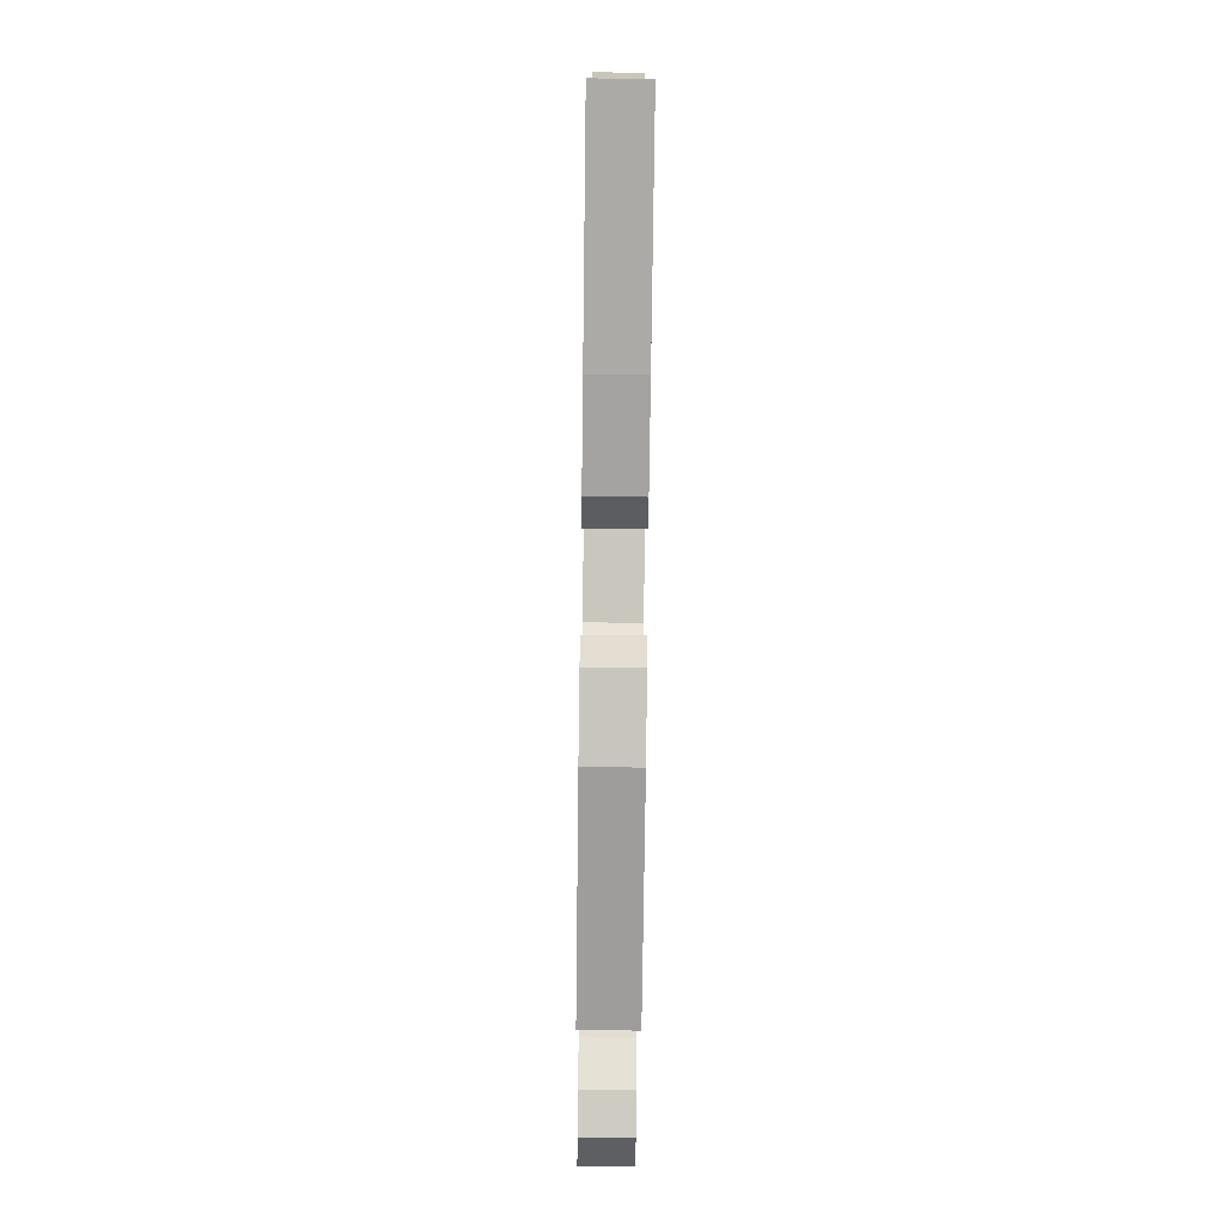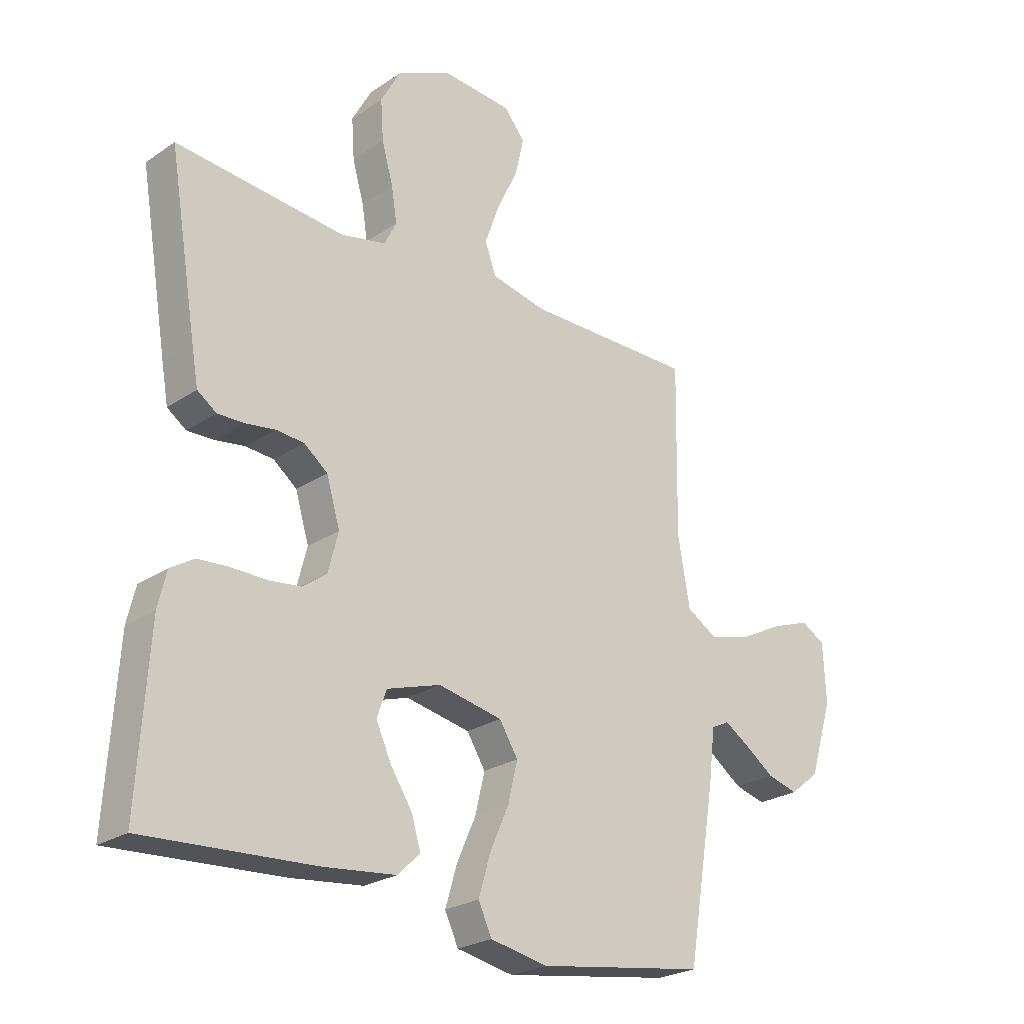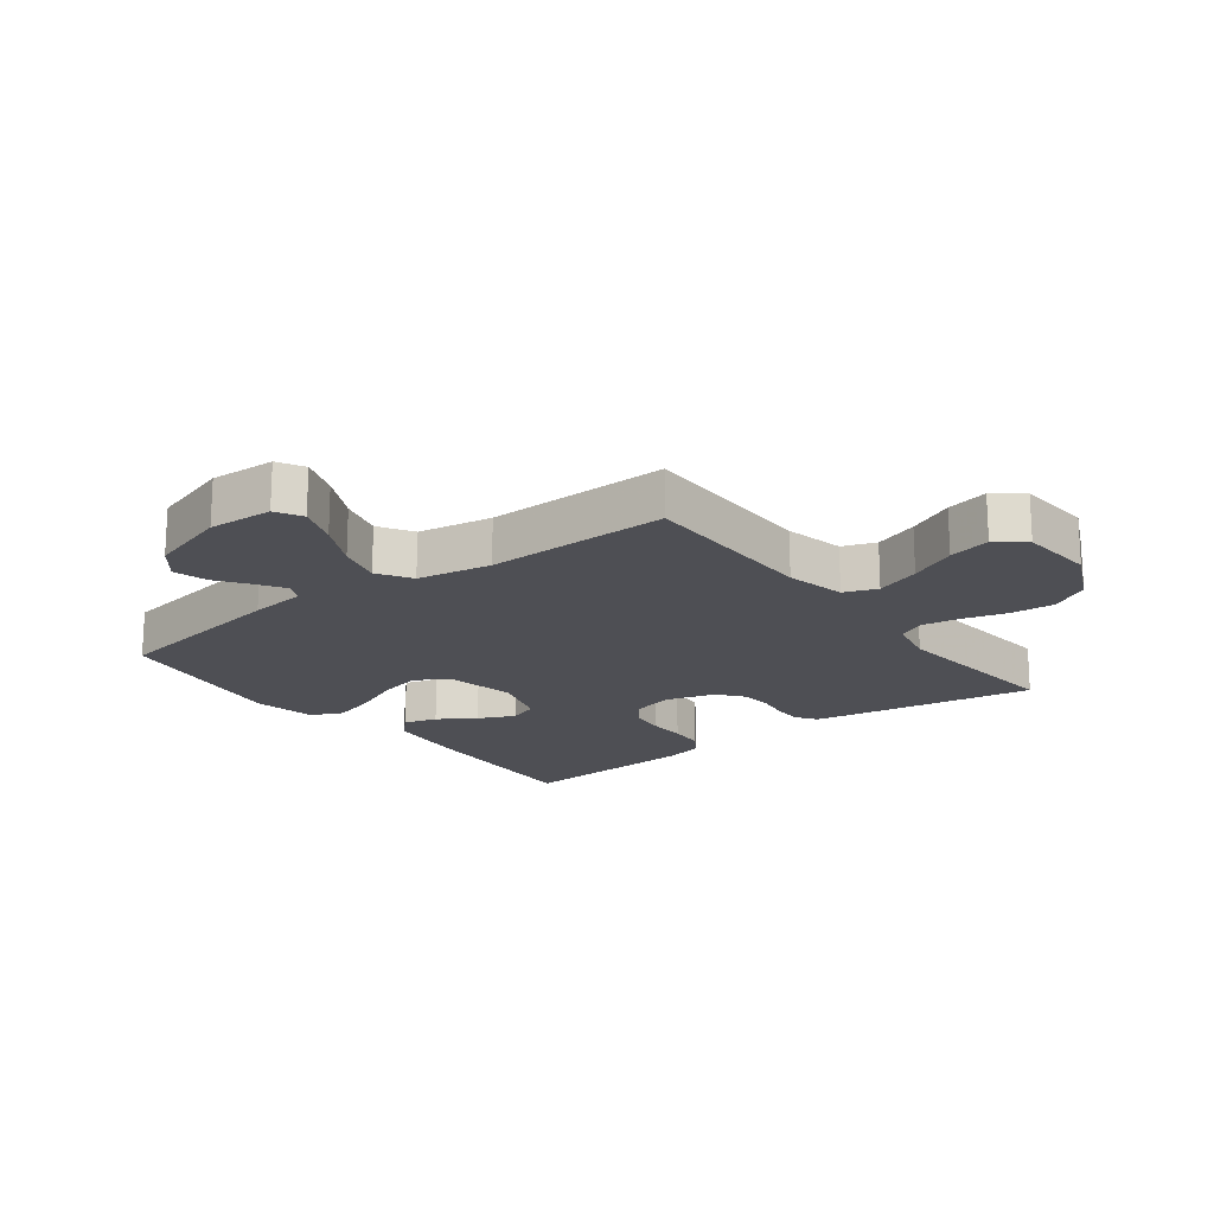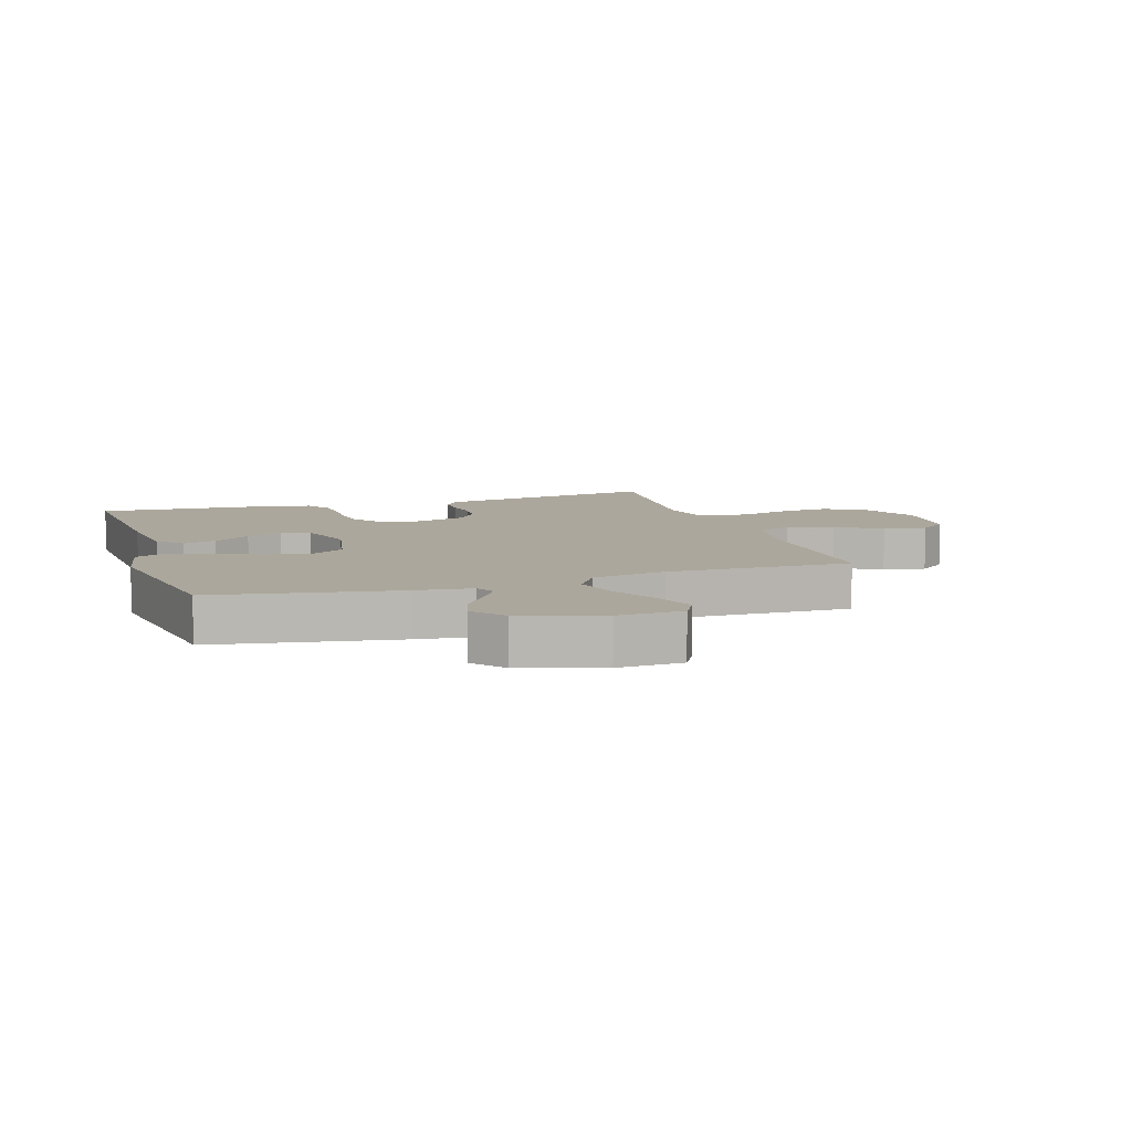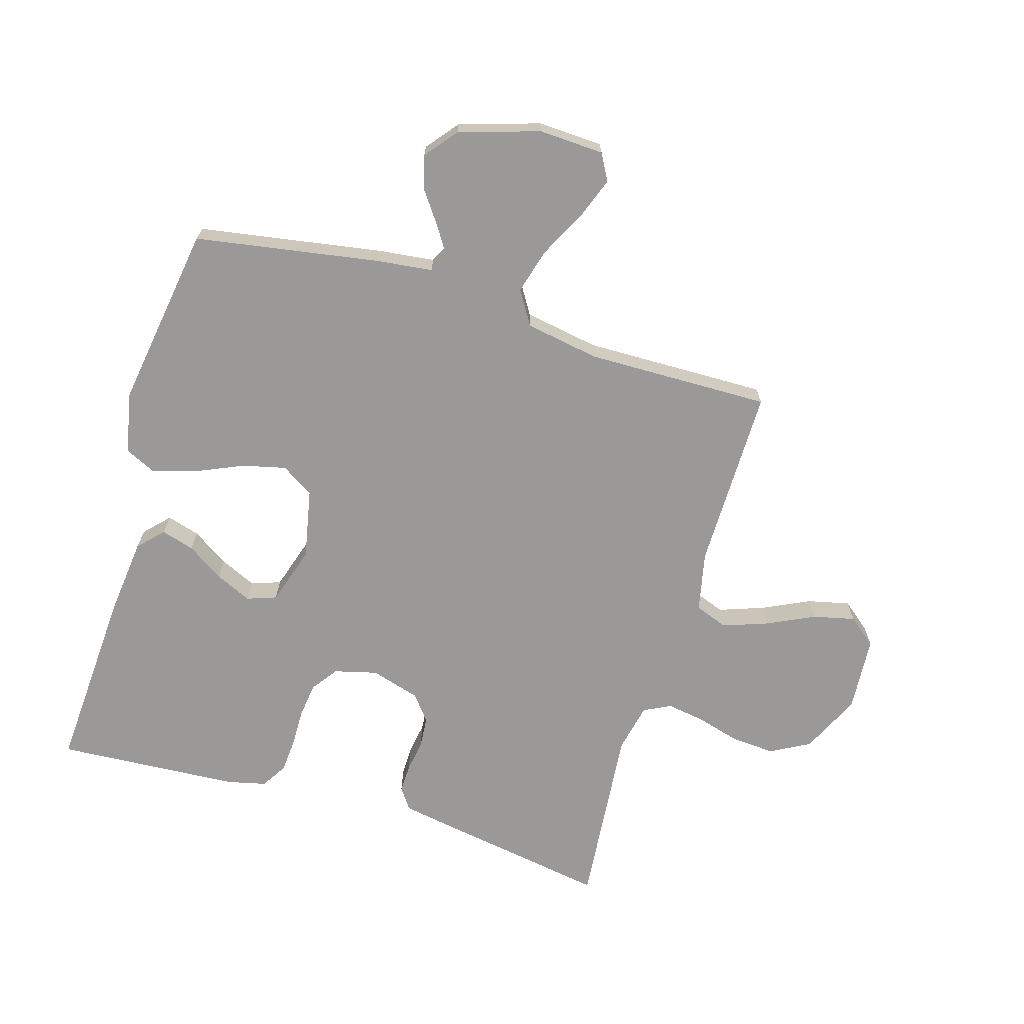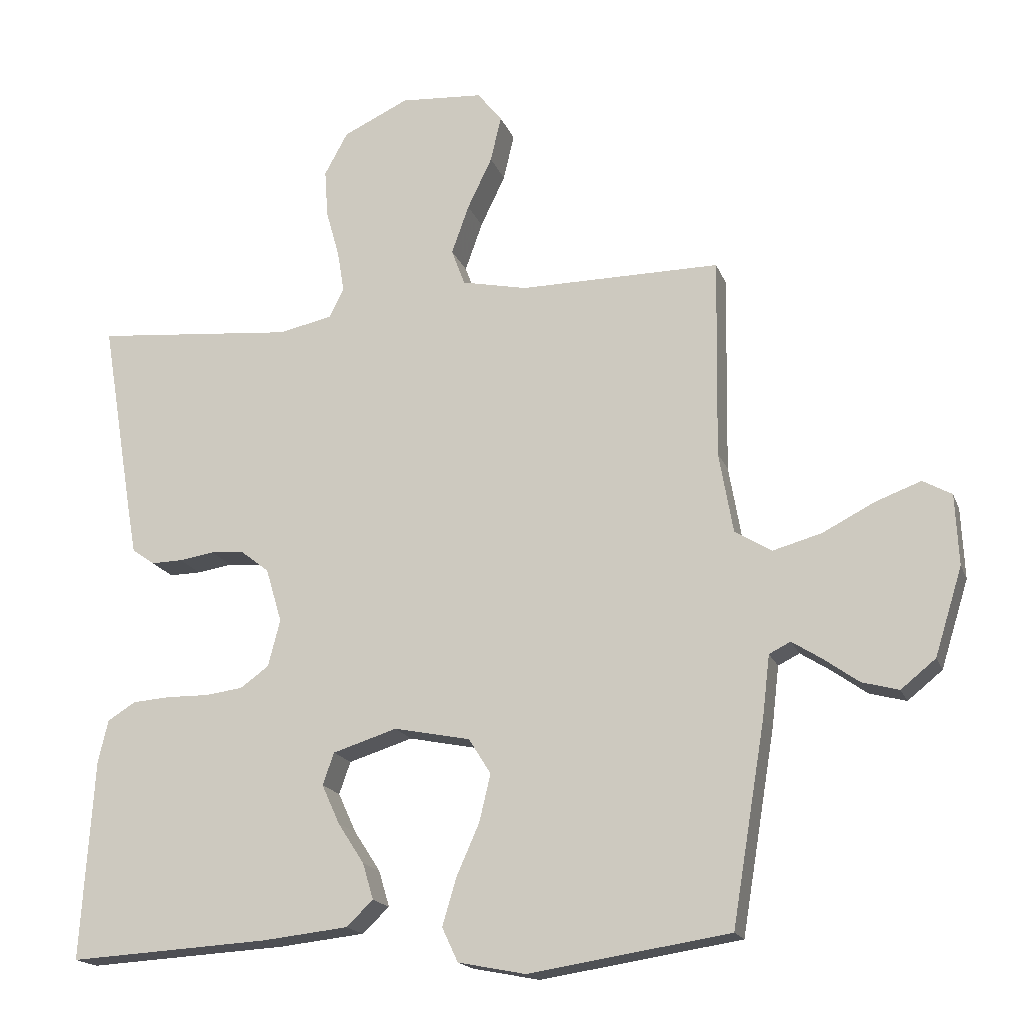
<metadata>
{"format":"obj","ext":"obj","renderer":"f3d","projection":"perspective","resolution":1024,"background":"white","views":[{"elev":-79.3,"azim":89.3,"up":"+Z"},{"elev":-24.6,"azim":137.6,"up":"+Z"},{"elev":-18.4,"azim":-52.6,"up":"+Y"},{"elev":8.4,"azim":-107.9,"up":"+Y"},{"elev":-69.0,"azim":-106.7,"up":"+Y"},{"elev":-17.7,"azim":-163.3,"up":"+Z"}]}
</metadata>
<code>
v -0.5 0.07 0.5
v -0.2 0.07 0.499
v -0.102 0.07 0.52
v -0.082 0.07 0.574
v -0.108 0.07 0.647
v -0.145 0.07 0.724
v -0.161 0.07 0.793
v -0.124 0.07 0.839
v 0 0.07 0.848
v 0.098 0.07 0.802
v 0.133 0.07 0.738
v 0.128 0.07 0.666
v 0.108 0.07 0.595
v 0.098 0.07 0.533
v 0.12 0.07 0.489
v 0.2 0.07 0.472
v 0.5 0.07 0.5
v 0.45 0.07 0.2
v 0.438 0.07 0.133
v 0.404 0.07 0.109
v 0.357 0.07 0.11
v 0.304 0.07 0.118
v 0.254 0.07 0.114
v 0.212 0.07 0.081
v 0.188 0.07 0
v 0.206 0.07 -0.07
v 0.249 0.07 -0.101
v 0.306 0.07 -0.108
v 0.368 0.07 -0.107
v 0.424 0.07 -0.111
v 0.466 0.07 -0.137
v 0.481 0.07 -0.2
v 0.5 0.07 -0.5
v 0.2 0.07 -0.483
v 0.071 0.07 -0.469
v 0.031 0.07 -0.431
v 0.047 0.07 -0.377
v 0.086 0.07 -0.317
v 0.113 0.07 -0.258
v 0.096 0.07 -0.21
v 0 0.07 -0.18
v -0.114 0.07 -0.203
v -0.147 0.07 -0.256
v -0.13 0.07 -0.327
v -0.096 0.07 -0.404
v -0.075 0.07 -0.475
v -0.099 0.07 -0.526
v -0.2 0.07 -0.546
v -0.5 0.07 -0.5
v -0.55 0.07 -0.2
v -0.561 0.07 -0.108
v -0.593 0.07 -0.092
v -0.637 0.07 -0.12
v -0.69 0.07 -0.158
v -0.745 0.07 -0.173
v -0.797 0.07 -0.131
v -0.838 0.07 0
v -0.833 0.07 0.106
v -0.79 0.07 0.13
v -0.722 0.07 0.105
v -0.644 0.07 0.065
v -0.571 0.07 0.045
v -0.516 0.07 0.079
v -0.495 0.07 0.2
v -0.5 0 0.5
v -0.2 0 0.499
v -0.102 0 0.52
v -0.082 0 0.574
v -0.108 0 0.647
v -0.145 0 0.724
v -0.161 0 0.793
v -0.124 0 0.839
v 0 0 0.848
v 0.098 0 0.802
v 0.133 0 0.738
v 0.128 0 0.666
v 0.108 0 0.595
v 0.098 0 0.533
v 0.12 0 0.489
v 0.2 0 0.472
v 0.5 0 0.5
v 0.45 0 0.2
v 0.438 0 0.133
v 0.404 0 0.109
v 0.357 0 0.11
v 0.304 0 0.118
v 0.254 0 0.114
v 0.212 0 0.081
v 0.188 0 0
v 0.206 0 -0.07
v 0.249 0 -0.101
v 0.306 0 -0.108
v 0.368 0 -0.107
v 0.424 0 -0.111
v 0.466 0 -0.137
v 0.481 0 -0.2
v 0.5 0 -0.5
v 0.2 0 -0.483
v 0.071 0 -0.469
v 0.031 0 -0.431
v 0.047 0 -0.377
v 0.086 0 -0.317
v 0.113 0 -0.258
v 0.096 0 -0.21
v 0 0 -0.18
v -0.114 0 -0.203
v -0.147 0 -0.256
v -0.13 0 -0.327
v -0.096 0 -0.404
v -0.075 0 -0.475
v -0.099 0 -0.526
v -0.2 0 -0.546
v -0.5 0 -0.5
v -0.55 0 -0.2
v -0.561 0 -0.108
v -0.593 0 -0.092
v -0.637 0 -0.12
v -0.69 0 -0.158
v -0.745 0 -0.173
v -0.797 0 -0.131
v -0.838 0 0
v -0.833 0 0.106
v -0.79 0 0.13
v -0.722 0 0.105
v -0.644 0 0.065
v -0.571 0 0.045
v -0.516 0 0.079
v -0.495 0 0.2
f 59 60 61
f 58 59 61
f 57 58 61
f 56 57 61
f 55 56 61
f 54 55 61
f 53 54 61
f 52 53 61 62
f 51 52 62 63
f 50 51 63
f 49 50 63
f 48 49 63
f 47 48 63
f 46 47 63
f 45 46 63
f 44 45 63
f 36 37 38
f 35 36 38
f 34 35 38
f 33 34 38
f 32 33 38
f 31 32 38
f 30 31 38
f 29 30 38
f 28 29 38
f 27 28 38 39
f 26 27 39 40
f 20 21 22
f 19 20 22
f 18 19 22
f 17 18 22
f 16 17 22
f 15 16 22 23
f 14 15 23 24
f 11 12 13
f 10 11 13
f 9 10 13
f 8 9 13
f 7 8 13
f 6 7 13
f 5 6 13
f 4 5 13 14
f 14 24 25
f 4 14 25
f 3 4 25
f 64 1 2
f 43 44 63 64
f 64 2 3
f 43 64 3
f 42 43 3
f 3 25 26
f 42 3 26
f 41 42 26
f 26 40 41
f 125 124 123
f 125 123 122
f 125 122 121
f 125 121 120
f 125 120 119
f 125 119 118
f 125 118 117
f 126 125 117 116
f 127 126 116 115
f 127 115 114
f 127 114 113
f 127 113 112
f 127 112 111
f 127 111 110
f 127 110 109
f 127 109 108
f 102 101 100
f 102 100 99
f 102 99 98
f 102 98 97
f 102 97 96
f 102 96 95
f 102 95 94
f 102 94 93
f 102 93 92
f 103 102 92 91
f 104 103 91 90
f 86 85 84
f 86 84 83
f 86 83 82
f 86 82 81
f 86 81 80
f 87 86 80 79
f 88 87 79 78
f 77 76 75
f 77 75 74
f 77 74 73
f 77 73 72
f 77 72 71
f 77 71 70
f 77 70 69
f 78 77 69 68
f 89 88 78
f 89 78 68
f 89 68 67
f 66 65 128
f 128 127 108 107
f 67 66 128
f 67 128 107
f 67 107 106
f 90 89 67
f 90 67 106
f 90 106 105
f 105 104 90
f 1 65 66 2
f 2 66 67 3
f 3 67 68 4
f 4 68 69 5
f 5 69 70 6
f 6 70 71 7
f 7 71 72 8
f 8 72 73 9
f 9 73 74 10
f 10 74 75 11
f 11 75 76 12
f 12 76 77 13
f 13 77 78 14
f 14 78 79 15
f 15 79 80 16
f 16 80 81 17
f 17 81 82 18
f 18 82 83 19
f 19 83 84 20
f 20 84 85 21
f 21 85 86 22
f 22 86 87 23
f 23 87 88 24
f 24 88 89 25
f 25 89 90 26
f 26 90 91 27
f 27 91 92 28
f 28 92 93 29
f 29 93 94 30
f 30 94 95 31
f 31 95 96 32
f 32 96 97 33
f 33 97 98 34
f 34 98 99 35
f 35 99 100 36
f 36 100 101 37
f 37 101 102 38
f 38 102 103 39
f 39 103 104 40
f 40 104 105 41
f 41 105 106 42
f 42 106 107 43
f 43 107 108 44
f 44 108 109 45
f 45 109 110 46
f 46 110 111 47
f 47 111 112 48
f 48 112 113 49
f 49 113 114 50
f 50 114 115 51
f 51 115 116 52
f 52 116 117 53
f 53 117 118 54
f 54 118 119 55
f 55 119 120 56
f 56 120 121 57
f 57 121 122 58
f 58 122 123 59
f 59 123 124 60
f 60 124 125 61
f 61 125 126 62
f 62 126 127 63
f 63 127 128 64
f 64 128 65 1

</code>
